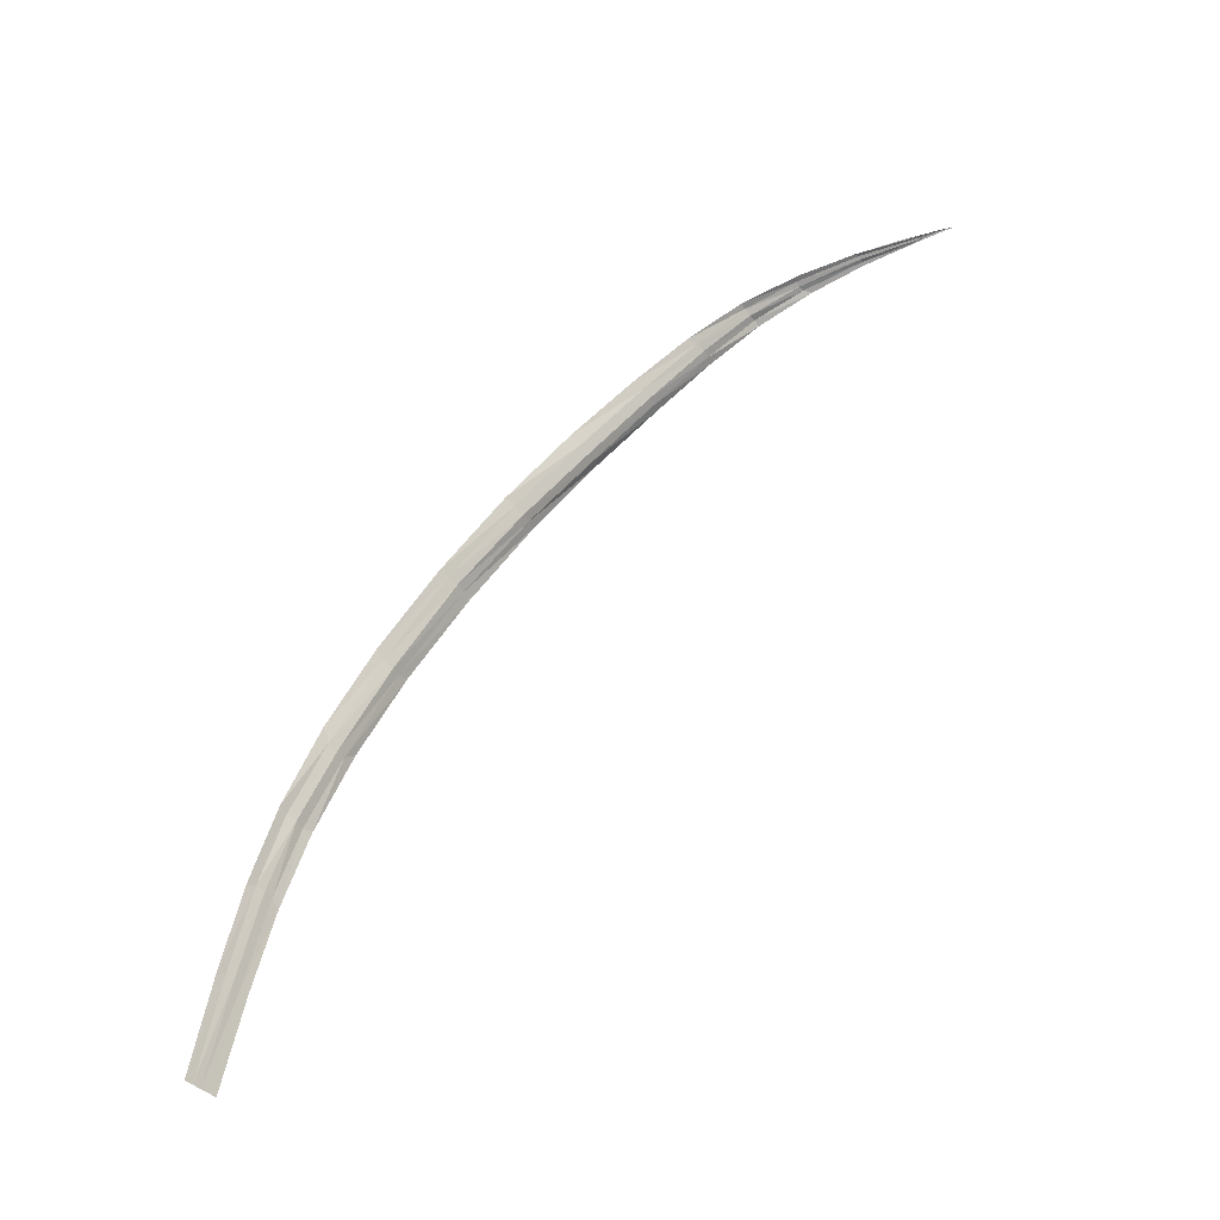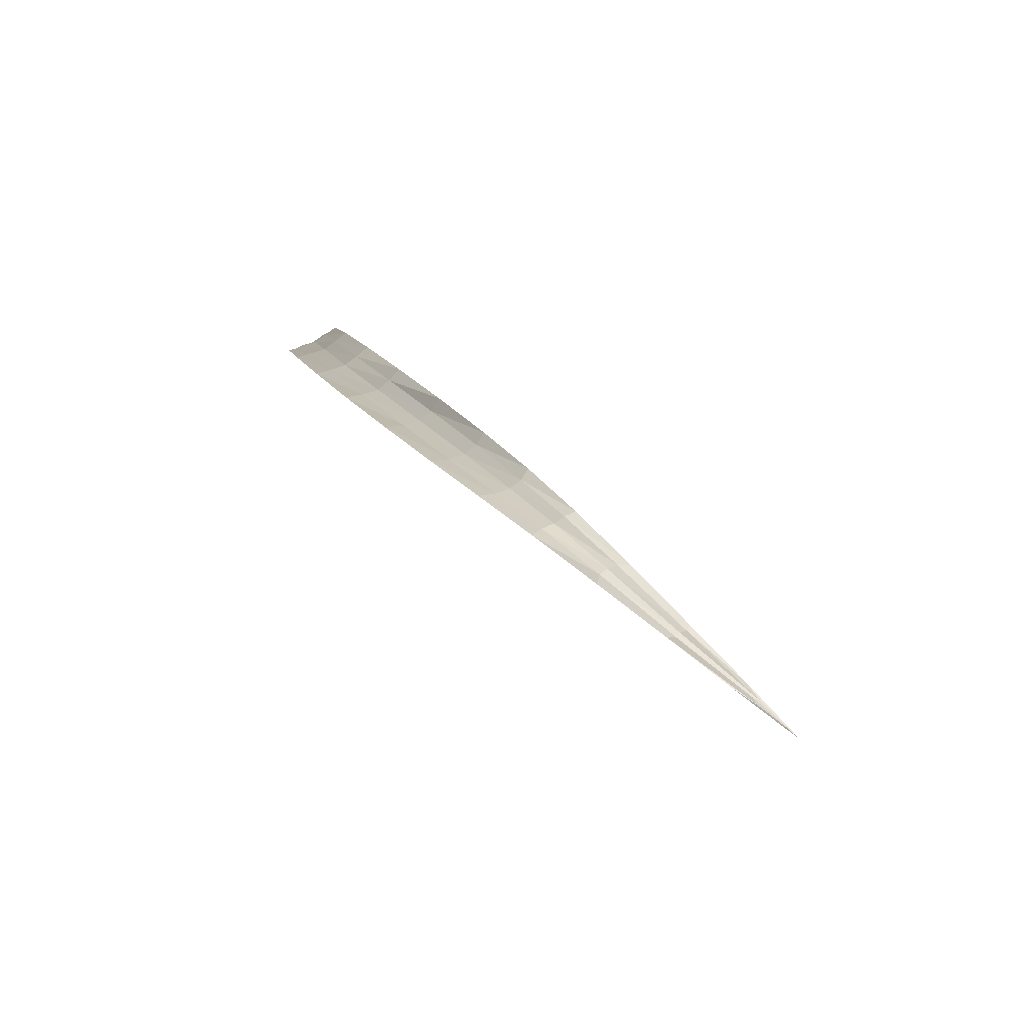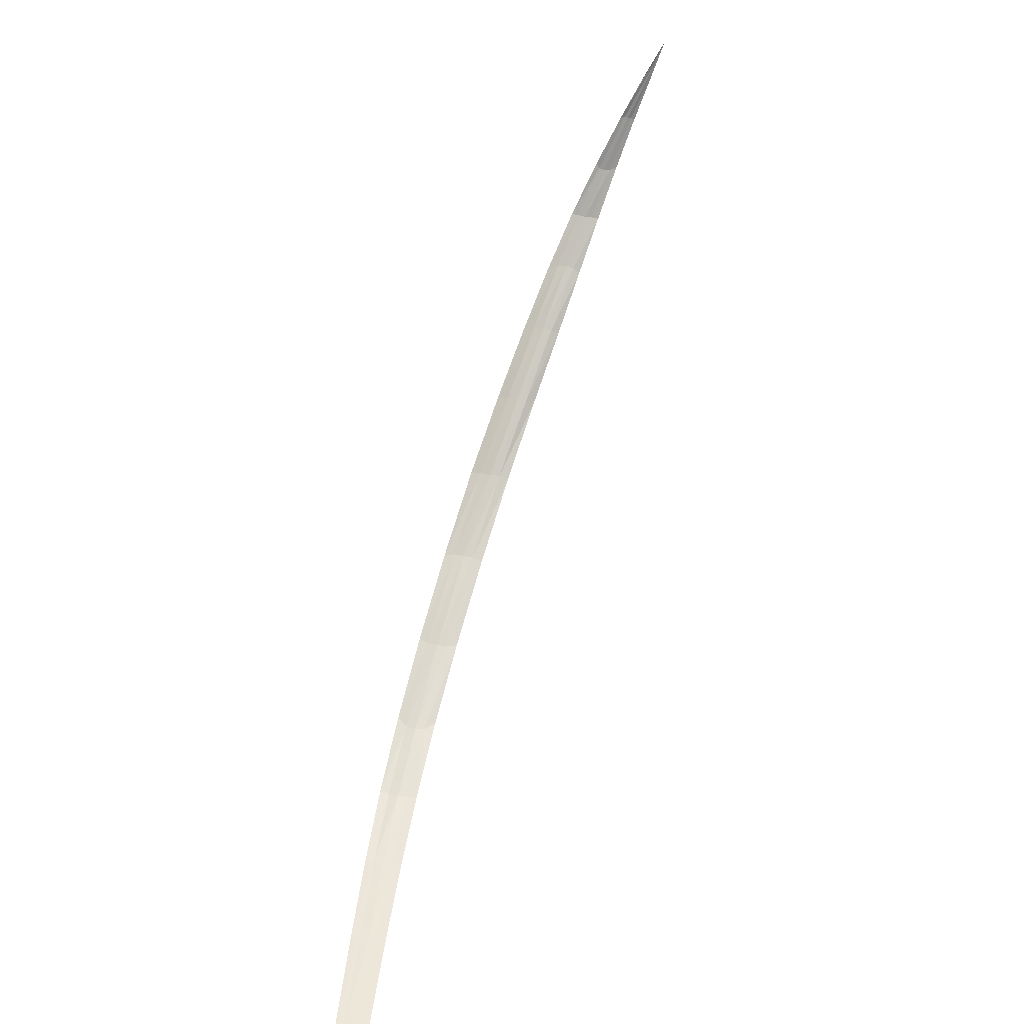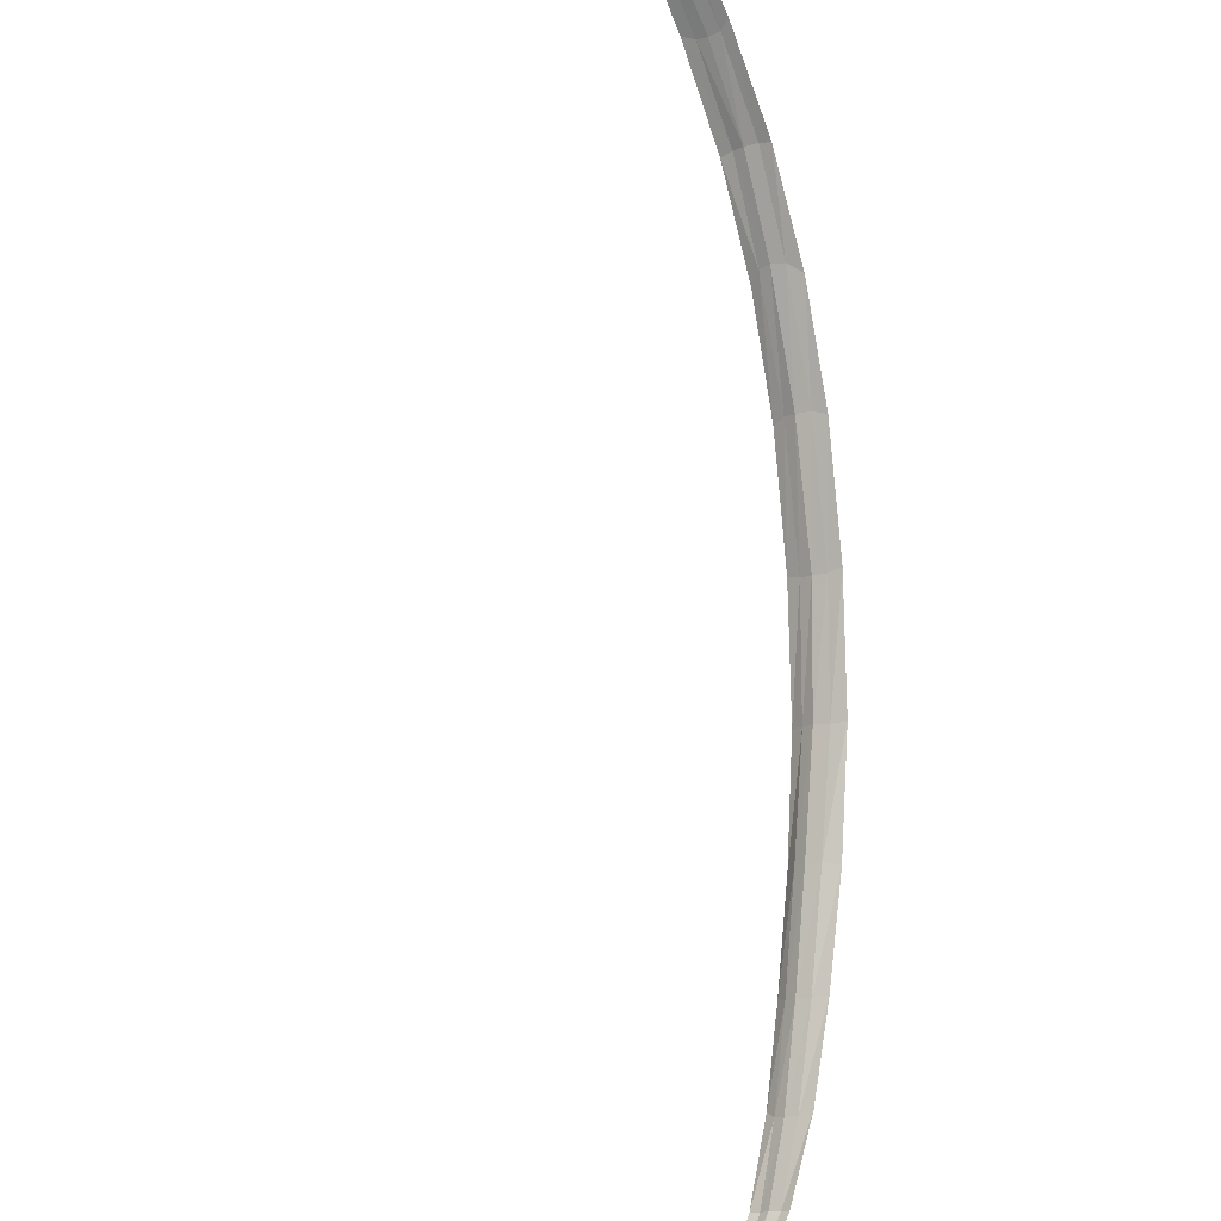
<metadata>
{"format":"obj","ext":"obj","renderer":"f3d","projection":"perspective","resolution":1024,"background":"white","views":[{"elev":-42.3,"azim":156.6,"up":"+Y"},{"elev":-8.1,"azim":-165.9,"up":"+Z"},{"elev":-47.4,"azim":-155.0,"up":"+Y"},{"elev":-72.5,"azim":32.6,"up":"+Z"}]}
</metadata>
<code>
v -0.009356 0.03704 -2.54e-05
v -0.002502 0.03803 -0.003399
v 0.003051 0 -0.001502
v -0.003038 0 0.001496
v -0.01898 0.06993 -0.005001
v -0.01166 0.07139 -0.008725
v -0.03499 0.104 -0.01568
v 0.00152 0 -0.0007484
v -0.05482 0.1349 -0.02988
v -0.02756 0.1057 -0.0197
v -0.07296 0.1576 -0.04381
v -0.06673 0.1591 -0.04728
v -0.08913 0.1714 -0.05838
v 0.0003752 0.02019 -0.002303
v -0.04763 0.1366 -0.03389
v -0.1024 0.1772 -0.07398
v -0.004385 0.03896 -0.002684
v -0.003027 0.02056 -0.0008284
v -0.00986 0.0535 -0.003708
v -0.007821 0.03843 -0.0009924
v -0.01312 0.06905 -0.007656
v -0.01872 0.0883 -0.01351
v -0.02973 0.1055 -0.01918
v -0.006213 0.03886 -0.001945
v -9.8e-06 0 4.6e-06
v -0.01501 0.06815 -0.006847
v -0.02257 0.08628 -0.01197
v -0.03178 0.1049 -0.01843
v -0.1052 0.1776 -0.07589
v -0.04173 0.1206 -0.0255
v -0.1088 0.1778 -0.07842
v -0.1058 0.1774 -0.07559
v -0.06181 0.1473 -0.03986
v -0.07835 0.1662 -0.0522
v -0.08509 0.1724 -0.06064
v -0.00628 0.05471 -0.005354
v -0.03344 0.1046 -0.01715
v -0.09581 0.1753 -0.0671
v -0.01679 0.06833 -0.0058
v -0.02613 0.08673 -0.00962
v -0.05351 0.1344 -0.03147
v -0.006116 0.01962 0.0008926
v -0.01342 0.05343 -0.001808
v -0.0448 0.1205 -0.02262
v -0.07214 0.1582 -0.0453
v -0.06442 0.1473 -0.03707
v -0.08743 0.1715 -0.05826
v -0.081 0.1658 -0.05071
v -0.09694 0.1749 -0.06616
v -0.1084 0.1779 -0.07863
v -0.1038 0.1768 -0.07317
v -0.0519 0.1343 -0.03275
v -0.07075 0.1583 -0.0464
v -0.08625 0.1716 -0.05873
v -0.1048 0.1774 -0.07514
v -0.03744 0.1222 -0.0267
v -0.04988 0.1352 -0.0335
v -0.05758 0.1489 -0.04089
v -0.06899 0.1589 -0.04706
v -0.0757 0.167 -0.05367
v -0.1102 0.1779 -0.07998
v -0.08536 0.172 -0.05942
v -0.09427 0.1756 -0.06765
v -0.1087 0.178 -0.07863
v -0.001524 0 0.0007506
v -0.001329 0.02077 -0.001554
v -0.01147 0.05335 -0.002614
v -0.02046 0.087 -0.01265
v -0.03966 0.1215 -0.02623
v -0.05993 0.1482 -0.04061
v -0.07696 0.1669 -0.05288
v -0.09533 0.1757 -0.06758
v -0.004582 0.02046 4.76e-05
v -0.007878 0.05401 -0.004386
v -0.02418 0.08622 -0.0107
v -0.04336 0.1206 -0.02417
v -0.0634 0.1474 -0.03868
v -0.07968 0.1662 -0.05136
v -0.09662 0.1754 -0.06686
f 18 66 8
f 8 66 18
f 18 8 25
f 25 8 18
f 66 14 3
f 3 14 66
f 66 3 8
f 8 3 66
f 17 2 14
f 14 2 17
f 17 14 66
f 66 14 17
f 24 17 66
f 66 17 24
f 24 66 18
f 18 66 24
f 20 67 19
f 19 67 20
f 20 19 24
f 24 19 20
f 67 39 26
f 26 39 67
f 67 26 19
f 19 26 67
f 43 5 39
f 39 5 43
f 43 39 67
f 67 39 43
f 1 43 67
f 67 43 1
f 1 67 20
f 20 67 1
f 27 68 21
f 21 68 27
f 27 21 26
f 26 21 27
f 68 22 6
f 6 22 68
f 68 6 21
f 21 6 68
f 23 10 22
f 22 10 23
f 23 22 68
f 68 22 23
f 28 23 68
f 68 23 28
f 28 68 27
f 27 68 28
f 30 69 23
f 23 69 30
f 30 23 28
f 28 23 30
f 69 56 10
f 10 56 69
f 69 10 23
f 23 10 69
f 57 15 56
f 56 15 57
f 57 56 69
f 69 56 57
f 52 57 69
f 69 57 52
f 52 69 30
f 30 69 52
f 33 70 57
f 57 70 33
f 33 57 52
f 52 57 33
f 70 58 15
f 15 58 70
f 70 15 57
f 57 15 70
f 59 12 58
f 58 12 59
f 59 58 70
f 70 58 59
f 53 59 70
f 70 59 53
f 53 70 33
f 33 70 53
f 34 71 59
f 59 71 34
f 34 59 53
f 53 59 34
f 71 60 12
f 12 60 71
f 71 12 59
f 59 12 71
f 62 35 60
f 60 35 62
f 62 60 71
f 71 60 62
f 54 62 71
f 71 62 54
f 54 71 34
f 34 71 54
f 38 72 62
f 62 72 38
f 38 62 54
f 54 62 38
f 72 63 35
f 35 63 72
f 72 35 62
f 62 35 72
f 29 16 63
f 63 16 29
f 29 63 72
f 72 63 29
f 55 29 72
f 72 29 55
f 55 72 38
f 38 72 55
f 64 55 32
f 32 55 64
f 64 32 31
f 31 32 64
f 18 73 20
f 20 73 18
f 18 20 24
f 24 20 18
f 73 42 1
f 1 42 73
f 73 1 20
f 20 1 73
f 65 4 42
f 42 4 65
f 65 42 73
f 73 42 65
f 25 65 73
f 73 65 25
f 25 73 18
f 18 73 25
f 19 74 17
f 17 74 19
f 19 17 24
f 24 17 19
f 74 36 2
f 2 36 74
f 74 2 17
f 17 2 74
f 21 6 36
f 36 6 21
f 21 36 74
f 74 36 21
f 26 21 74
f 74 21 26
f 26 74 19
f 19 74 26
f 27 75 37
f 37 75 27
f 27 37 28
f 28 37 27
f 75 40 7
f 7 40 75
f 75 7 37
f 37 7 75
f 39 5 40
f 40 5 39
f 39 40 75
f 75 40 39
f 26 39 75
f 75 39 26
f 26 75 27
f 27 75 26
f 30 76 41
f 41 76 30
f 30 41 52
f 52 41 30
f 76 44 9
f 9 44 76
f 76 9 41
f 41 9 76
f 37 7 44
f 44 7 37
f 37 44 76
f 76 44 37
f 28 37 76
f 76 37 28
f 28 76 30
f 30 76 28
f 33 77 45
f 45 77 33
f 33 45 53
f 53 45 33
f 77 46 11
f 11 46 77
f 77 11 45
f 45 11 77
f 41 9 46
f 46 9 41
f 41 46 77
f 77 46 41
f 52 41 77
f 77 41 52
f 52 77 33
f 33 77 52
f 34 78 47
f 47 78 34
f 34 47 54
f 54 47 34
f 78 48 13
f 13 48 78
f 78 13 47
f 47 13 78
f 45 11 48
f 48 11 45
f 45 48 78
f 78 48 45
f 53 45 78
f 78 45 53
f 53 78 34
f 34 78 53
f 38 79 32
f 32 79 38
f 38 32 55
f 55 32 38
f 79 49 51
f 51 49 79
f 79 51 32
f 32 51 79
f 47 13 49
f 49 13 47
f 47 49 79
f 79 49 47
f 54 47 79
f 79 47 54
f 54 79 38
f 38 79 54
f 64 29 55
f 55 29 64
f 50 16 29
f 29 16 50
f 64 61 50
f 50 61 64
f 64 50 29
f 29 50 64
f 64 31 61
f 61 31 64
f 32 51 31
f 31 51 32

</code>
